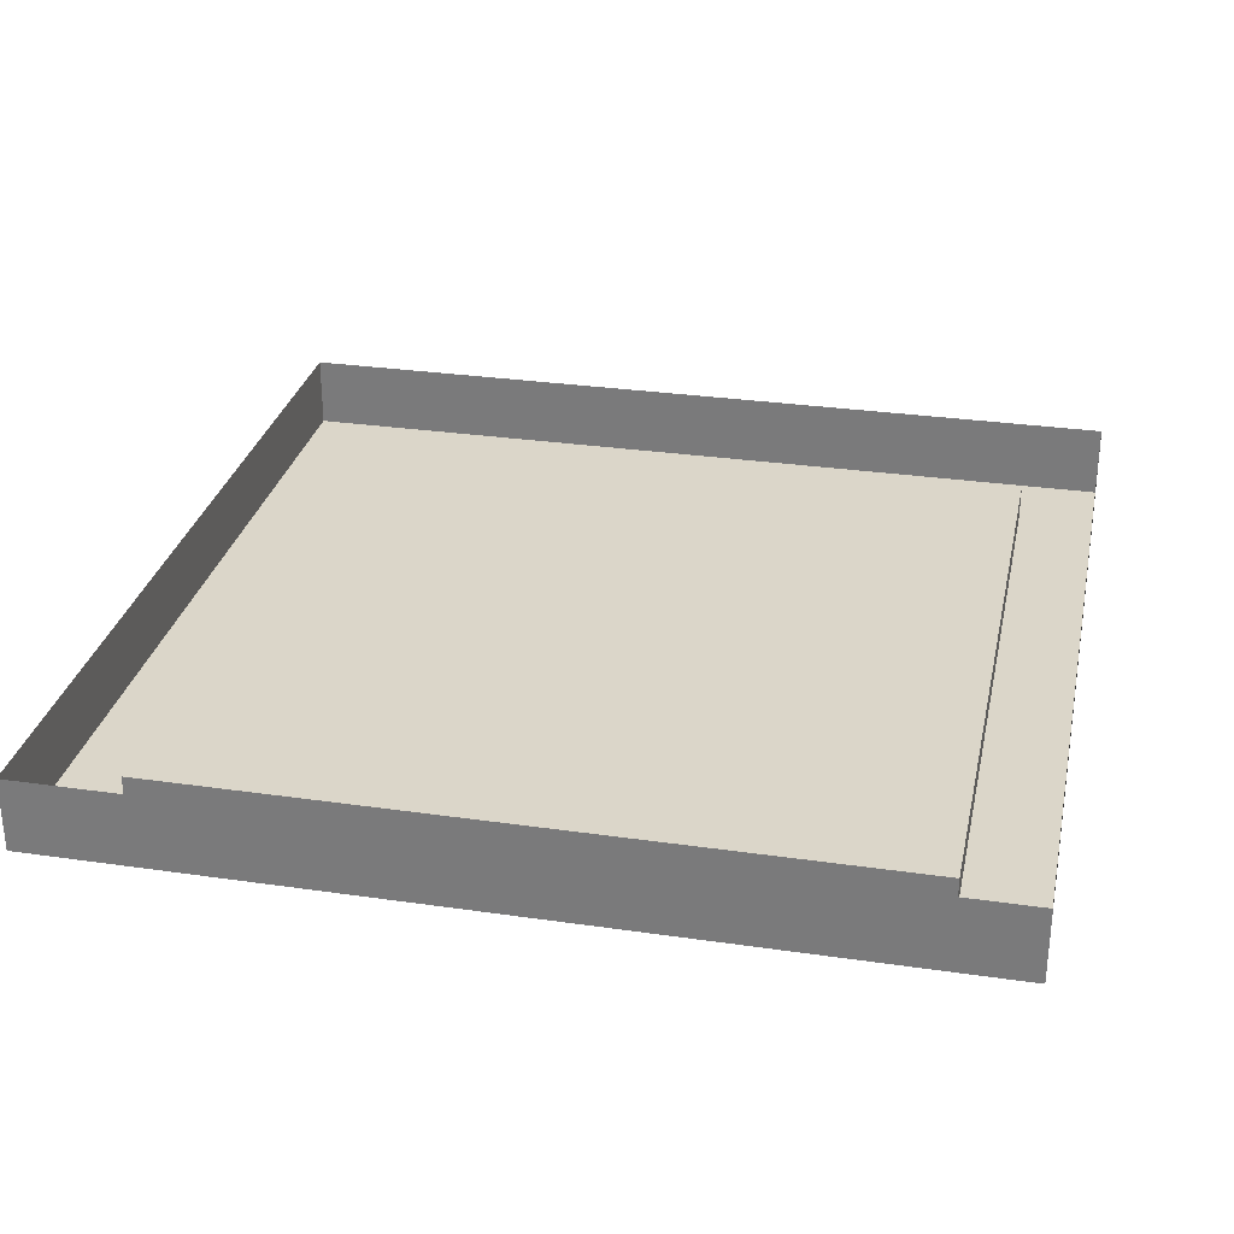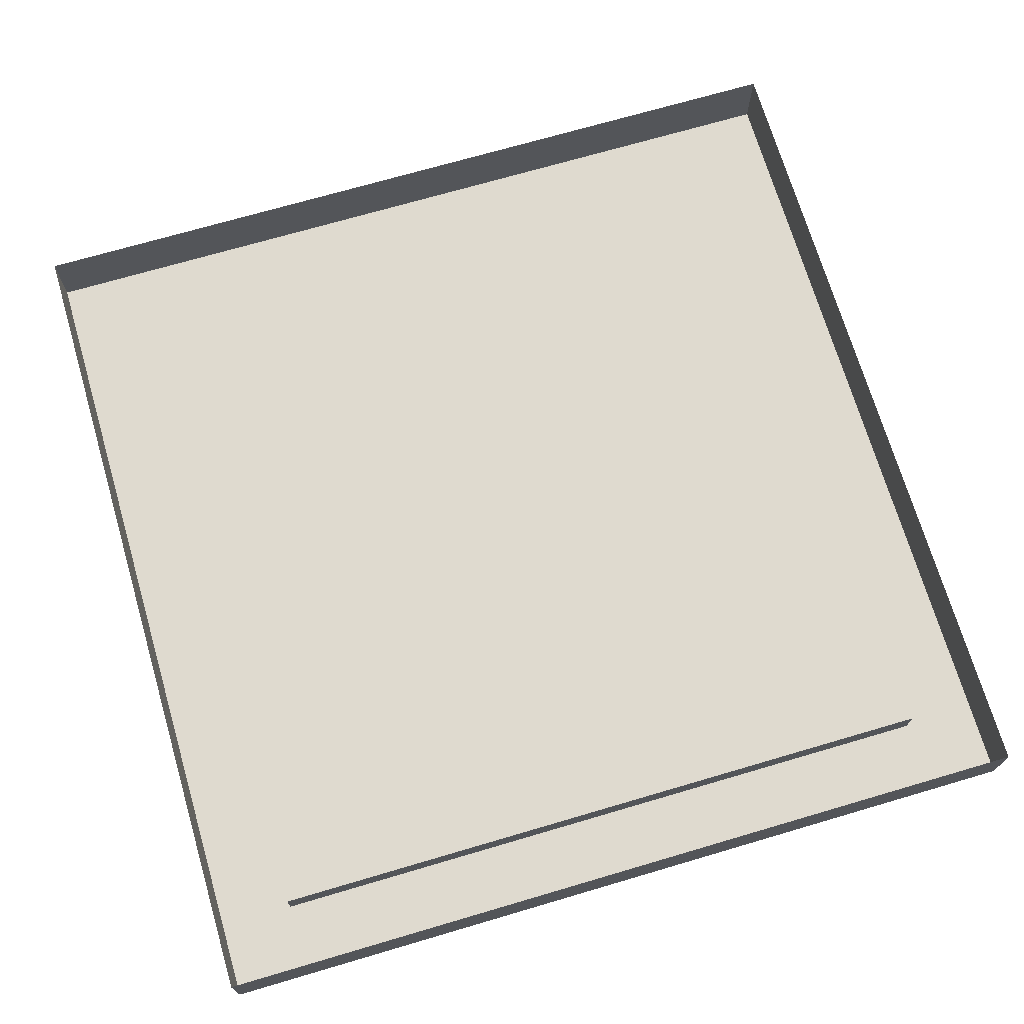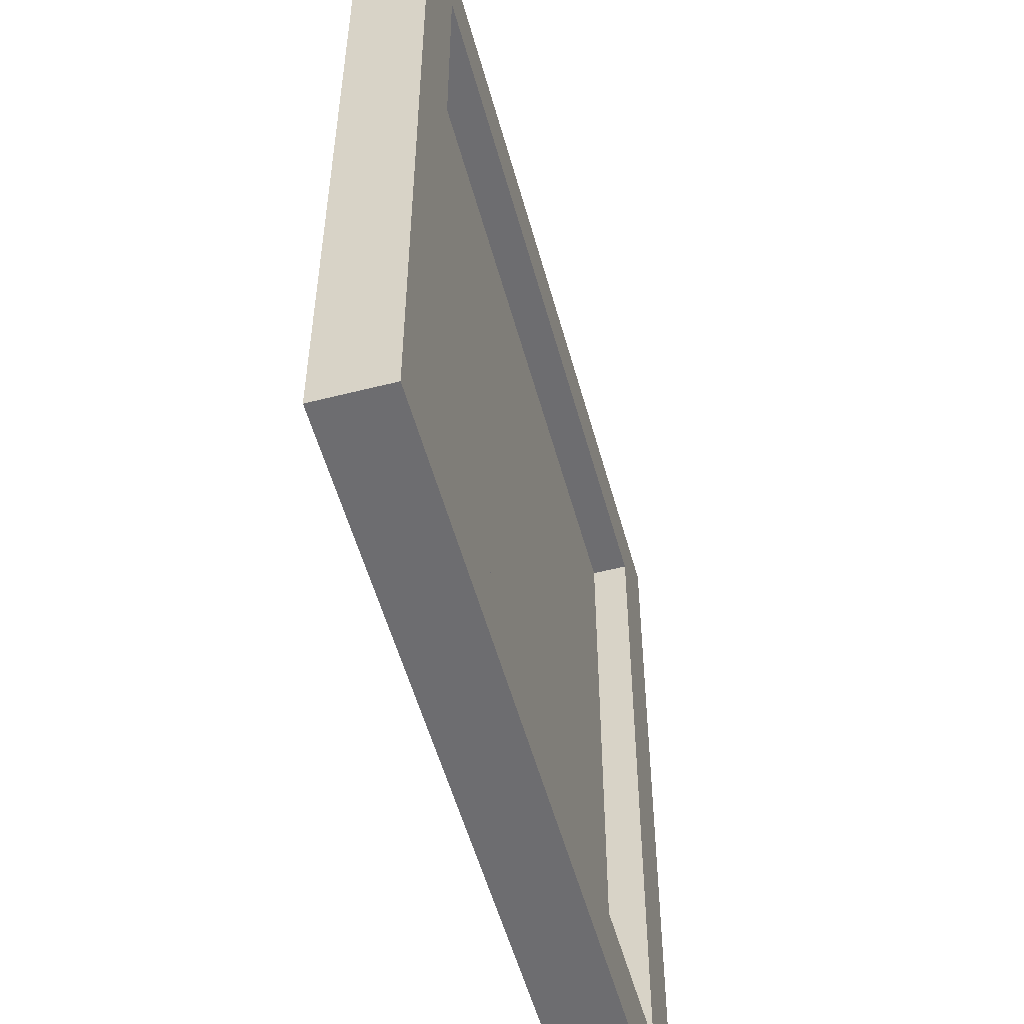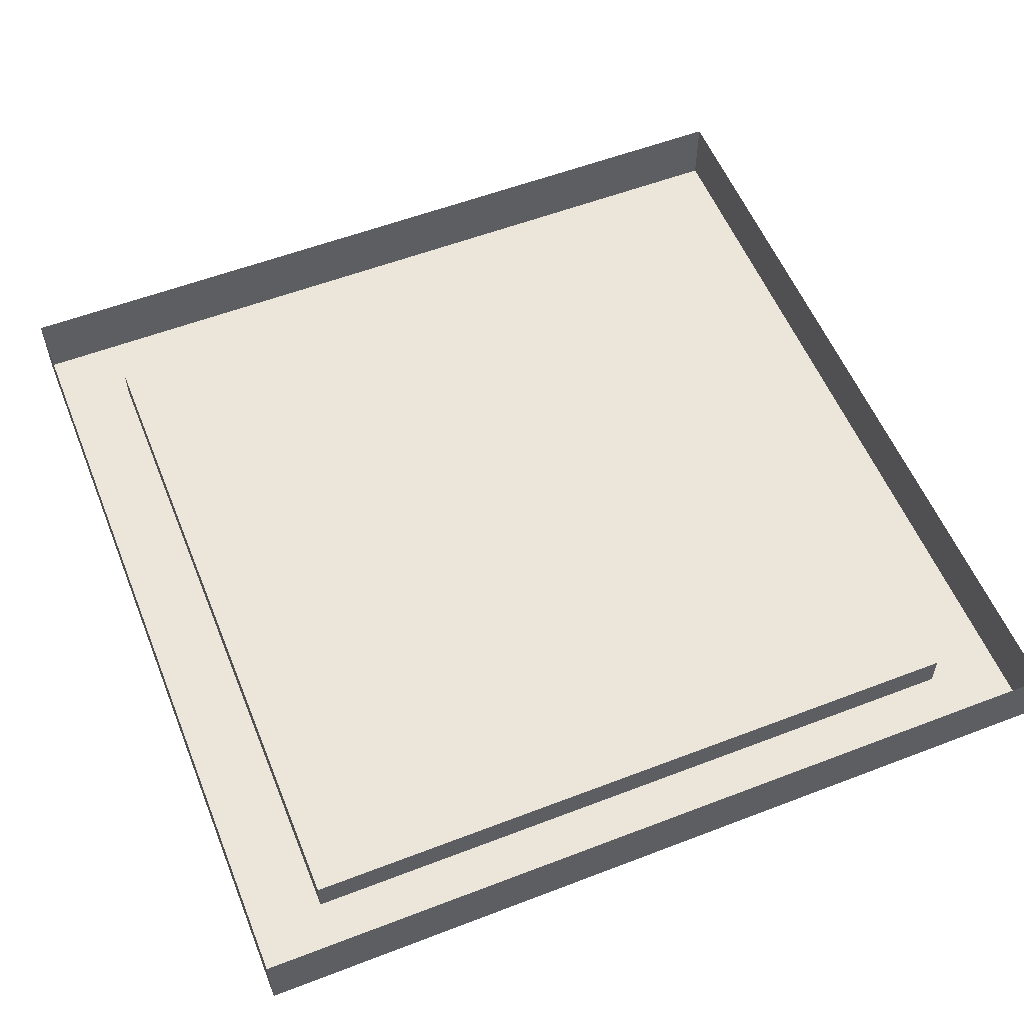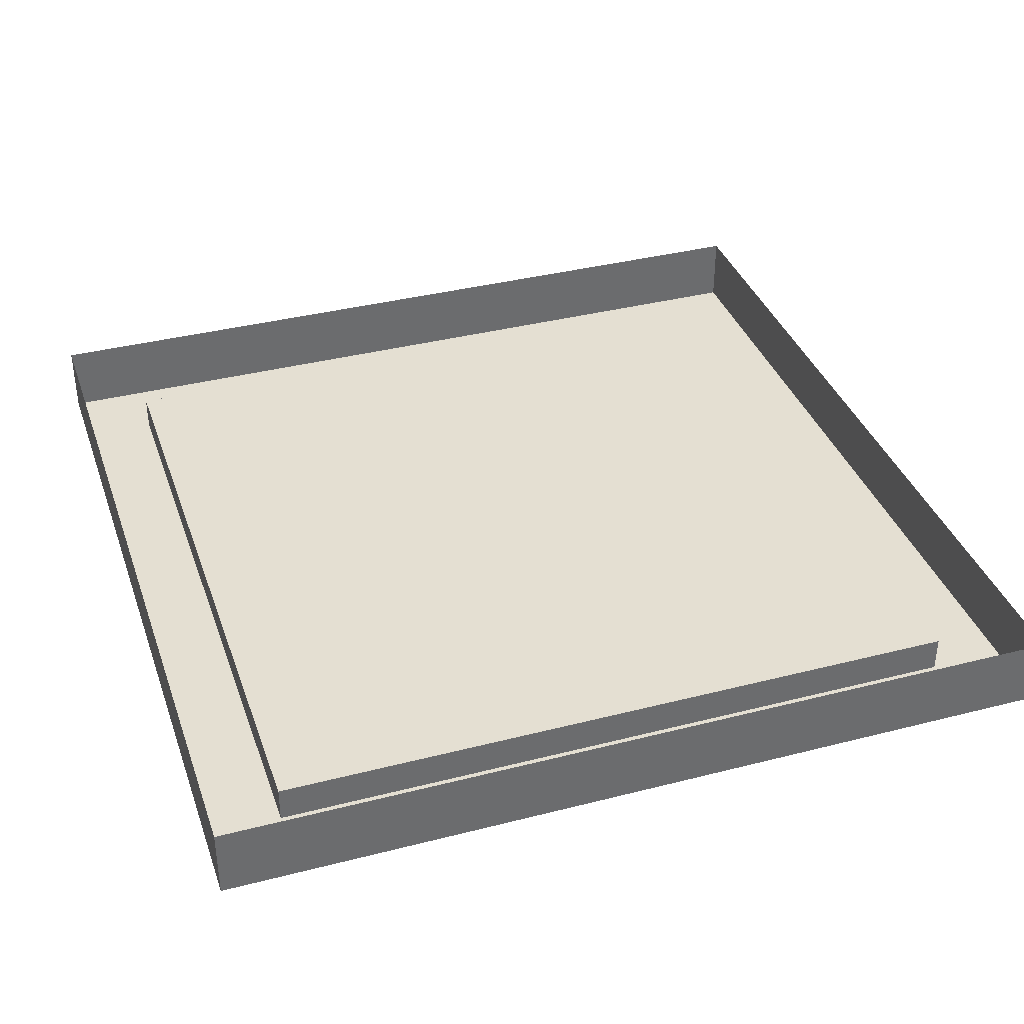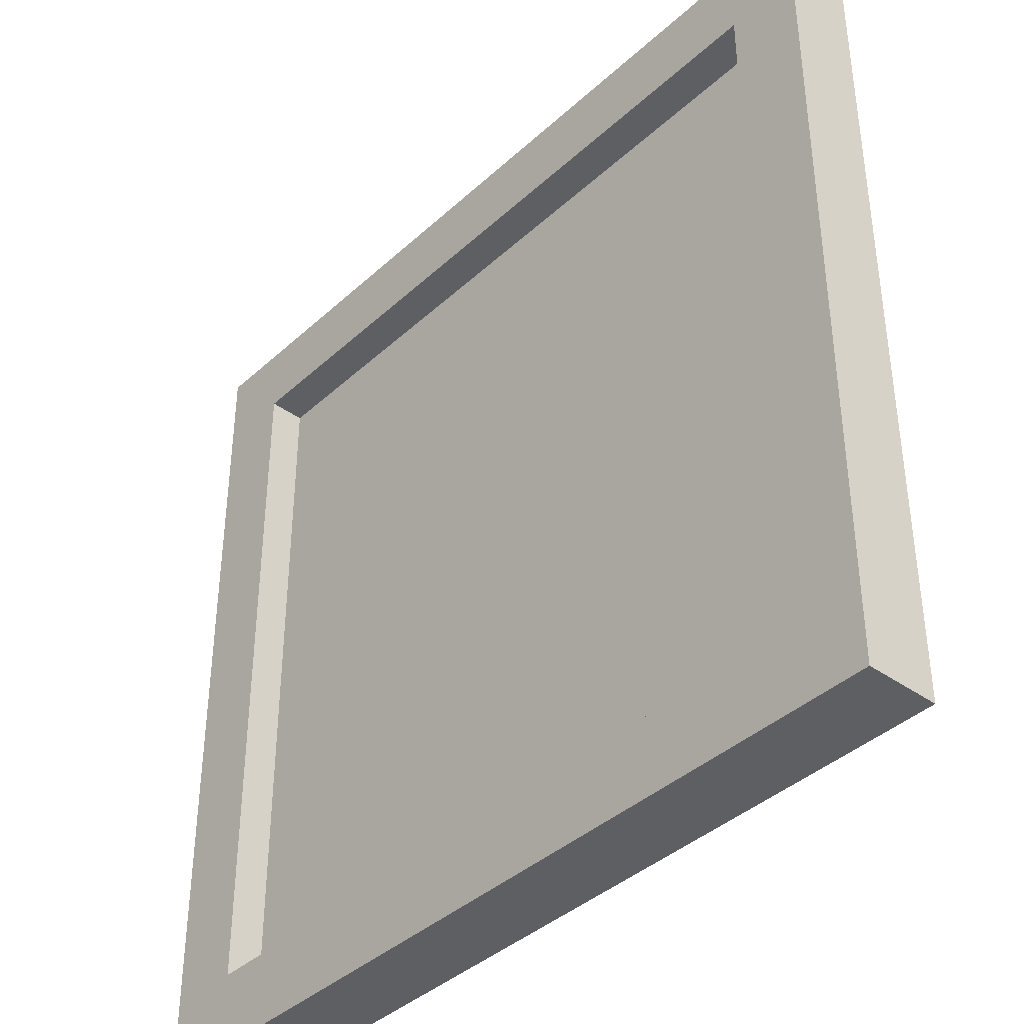
<metadata>
{"format":"obj","ext":"obj","renderer":"f3d","projection":"perspective","resolution":1024,"background":"white","views":[{"elev":29.7,"azim":-78.0,"up":"+Z"},{"elev":70.9,"azim":73.6,"up":"+Z"},{"elev":-54.1,"azim":105.2,"up":"+Y"},{"elev":56.2,"azim":158.1,"up":"+Z"},{"elev":37.0,"azim":-18.3,"up":"+Z"},{"elev":-39.6,"azim":-131.6,"up":"+Y"}]}
</metadata>
<code>
g window-wide-type-c
v -0.2466 0.05232 1.083e-15 1 1 1
v 0.2466 0.05232 1.083e-15 1 1 1
v -0.2466 0.5455 1.083e-15 1 1 1
v 0.2466 0.5455 1.083e-15 1 1 1
v -0.2466 0.5455 -0.025 1 1 1
v -0.2466 0.05232 -0.025 1 1 1
v 0.2466 0.05232 -0.025 1 1 1
v 0.2466 0.5455 -0.025 1 1 1
v 0.2989 0.5978 -0.025 1 1 1
v 0.2989 0 -0.025 1 1 1
v 0.2989 0.5978 0.025 1 1 1
v 0.2989 0 0.025 1 1 1
v -0.2989 0 0.025 1 1 1
v -0.2989 0 -0.025 1 1 1
v -0.2989 0.5978 -0.025 1 1 1
v -0.2989 0.5978 0.025 1 1 1
f 3 2 1
f 2 3 4
f 3 6 5
f 6 3 1
f 2 8 7
f 8 2 4
f 6 2 7
f 2 6 1
f 3 8 4
f 8 3 5
f 11 10 9
f 10 11 12
f 13 10 12
f 10 13 14
f 15 11 9
f 11 15 16
f 13 15 14
f 15 13 16
f 6 15 5
f 5 15 8
f 6 14 15
f 9 8 15
f 14 6 10
f 9 7 8
f 10 7 9
f 7 10 6
g window-wide-type-c
f 3 2 1
f 2 3 4
f 3 6 5
f 6 3 1
f 2 8 7
f 8 2 4
f 6 2 7
f 2 6 1
f 3 8 4
f 8 3 5
f 11 10 9
f 10 11 12
f 13 10 12
f 10 13 14
f 15 11 9
f 11 15 16
f 13 15 14
f 15 13 16
f 6 15 5
f 5 15 8
f 6 14 15
f 9 8 15
f 14 6 10
f 9 7 8
f 10 7 9
f 7 10 6

</code>
